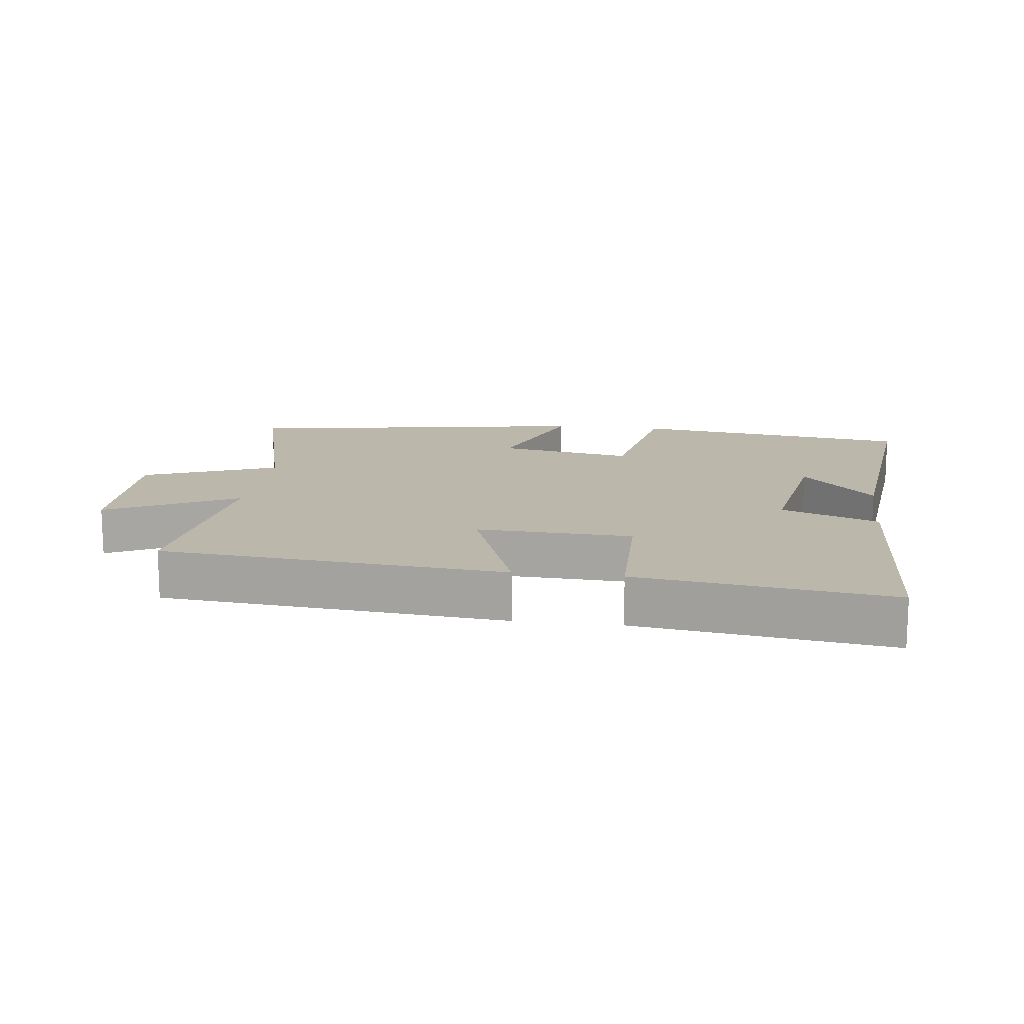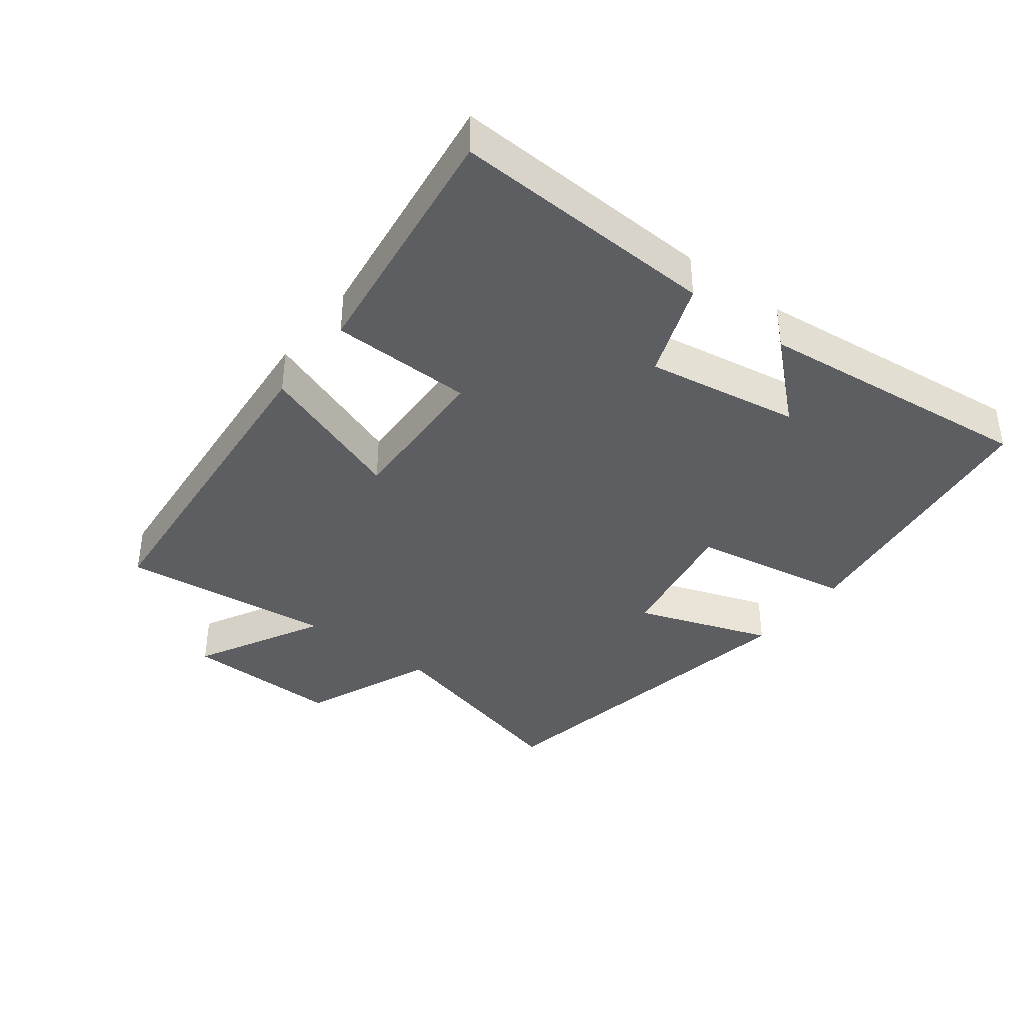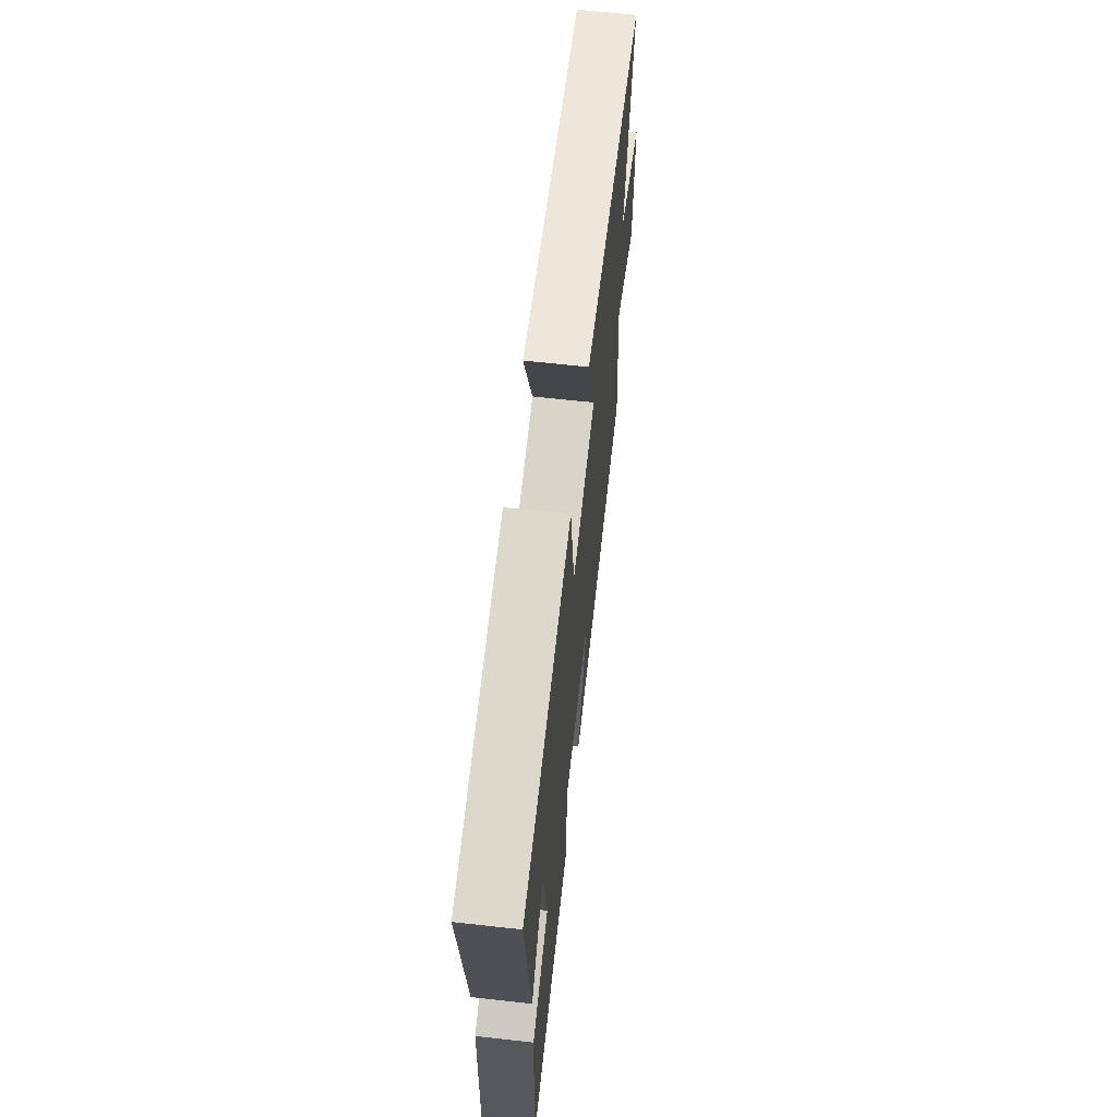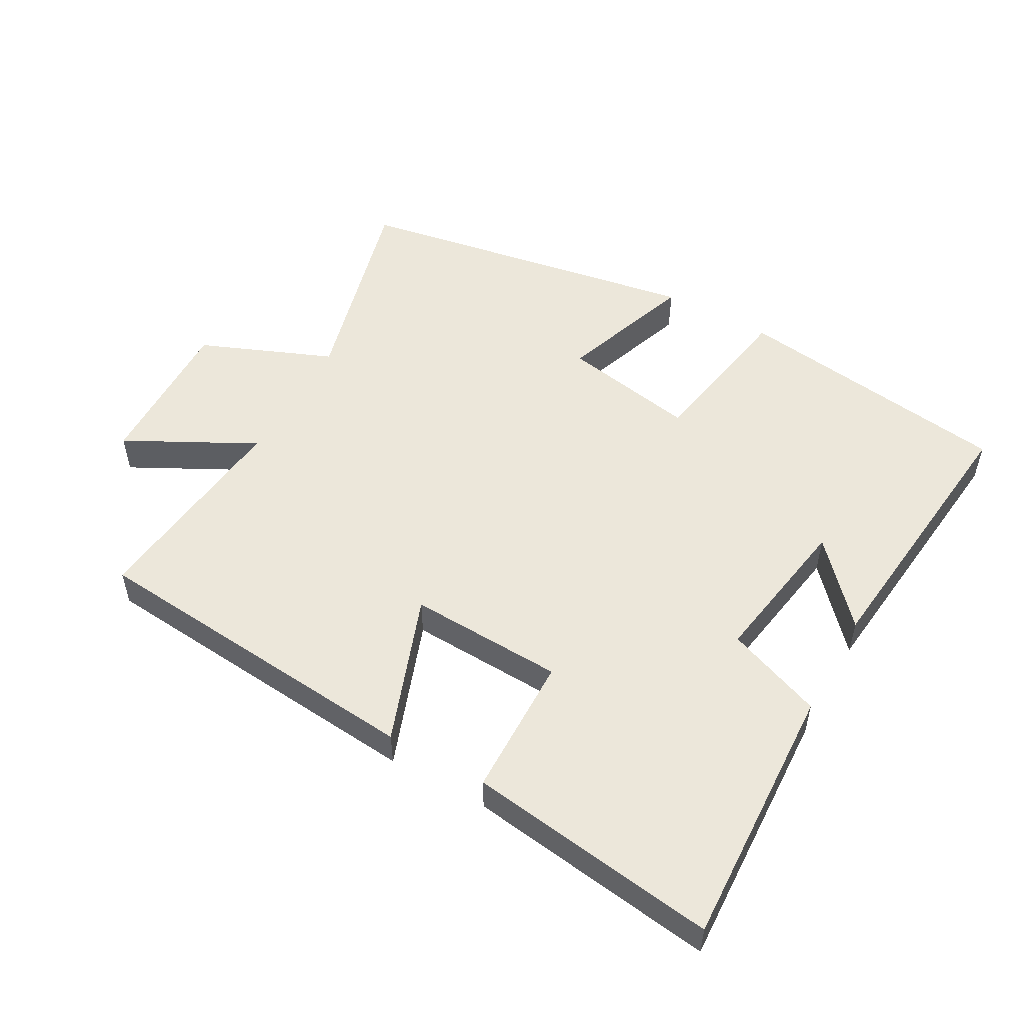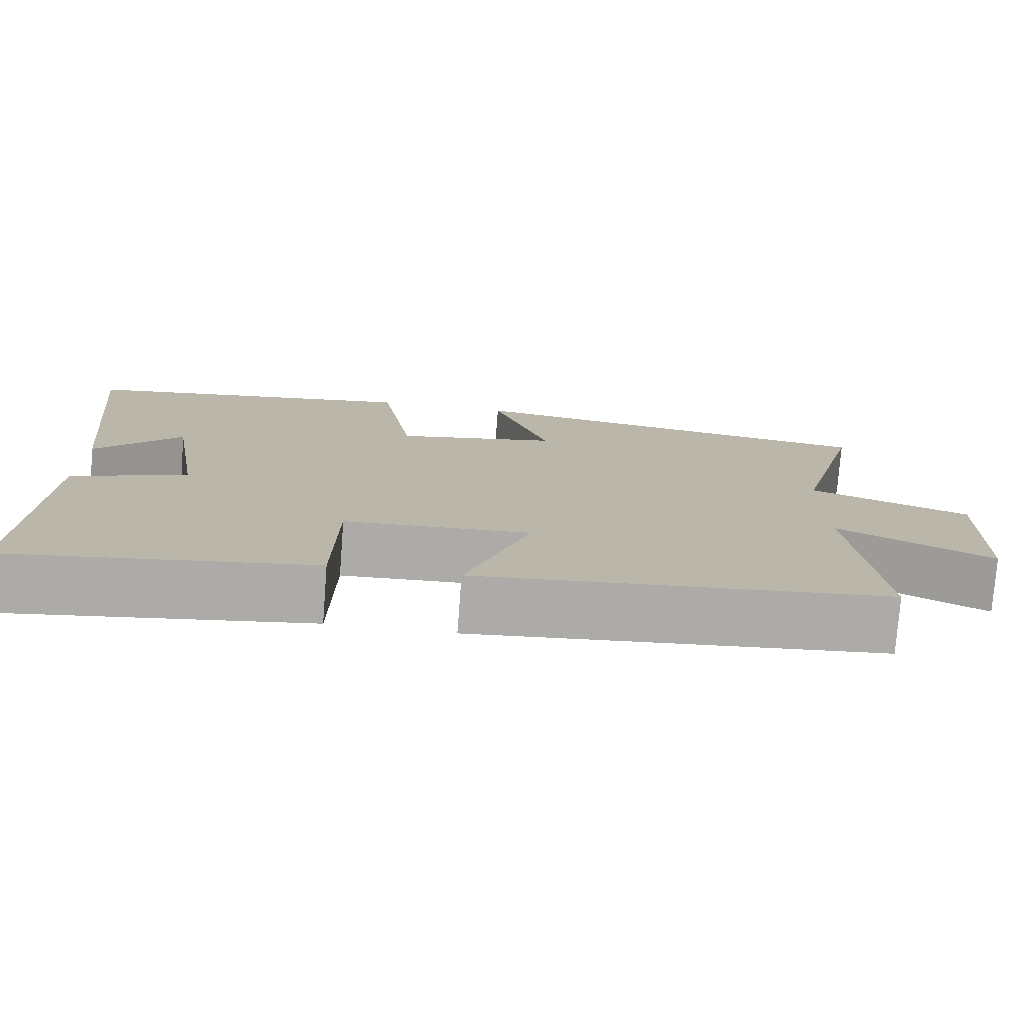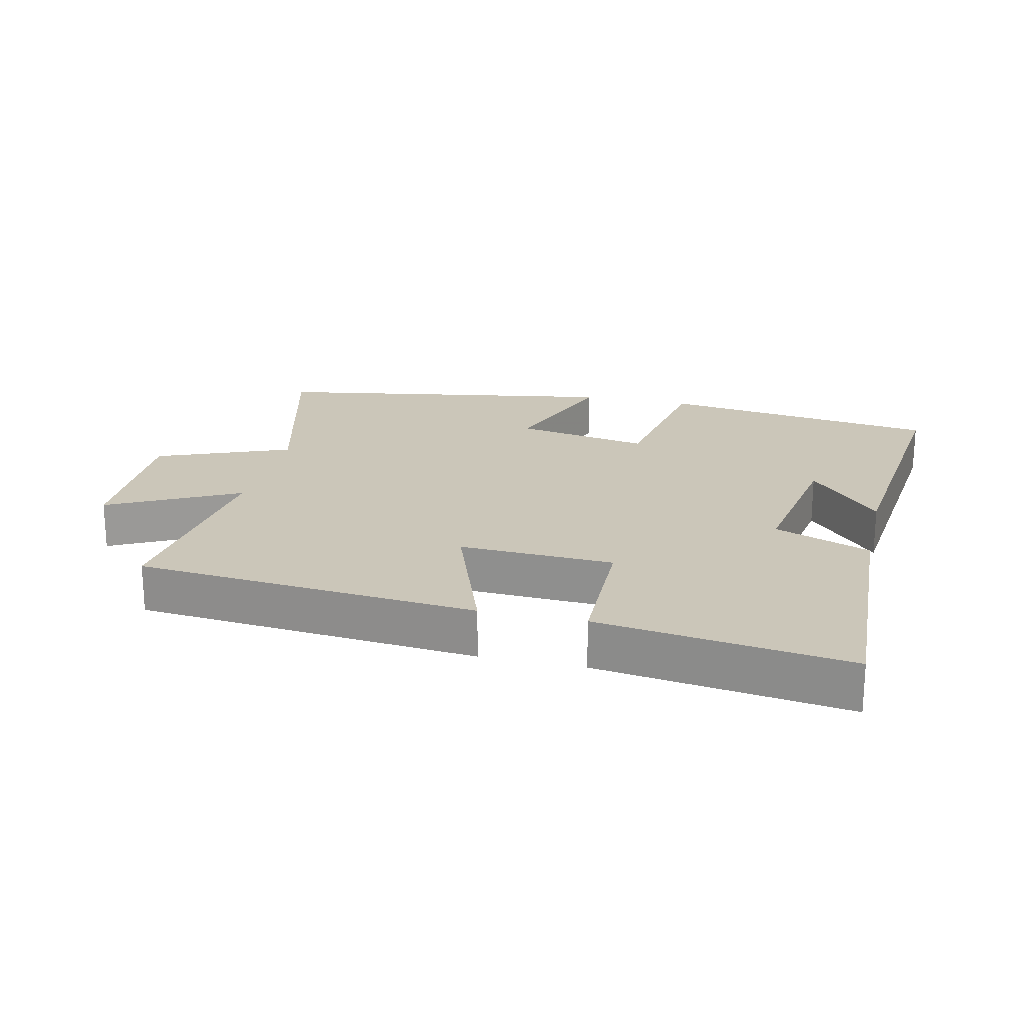
<metadata>
{"format":"obj","ext":"obj","renderer":"f3d","projection":"perspective","resolution":1024,"background":"white","views":[{"elev":14.2,"azim":-172.6,"up":"+Y"},{"elev":-38.4,"azim":-127.5,"up":"+Y"},{"elev":64.4,"azim":-83.6,"up":"+Z"},{"elev":52.4,"azim":-150.8,"up":"+Y"},{"elev":-76.4,"azim":-4.3,"up":"+Z"},{"elev":20.9,"azim":-166.9,"up":"+Y"}]}
</metadata>
<code>
v -0.545 0.07 0.44
v -0.121 0.07 0.5
v -0.079 0.07 0.257
v 0.125 0.07 0.295
v 0.053 0.07 0.5
v 0.584 0.07 0.409
v 0.5 0.07 0.09
v 0.701 0.07 0.008
v 0.695 0.07 -0.232
v 0.5 0.07 -0.13
v 0.535 0.07 -0.454
v 0.017 0.07 -0.5
v 0.099 0.07 -0.275
v -0.135 0.07 -0.285
v -0.139 0.07 -0.5
v -0.518 0.07 -0.552
v -0.5 0.07 -0.151
v -0.354 0.07 -0.095
v -0.392 0.07 0.137
v -0.5 0.07 0.017
v -0.545 0 0.44
v -0.121 0 0.5
v -0.079 0 0.257
v 0.125 0 0.295
v 0.053 0 0.5
v 0.584 0 0.409
v 0.5 0 0.09
v 0.701 0 0.008
v 0.695 0 -0.232
v 0.5 0 -0.13
v 0.535 0 -0.454
v 0.017 0 -0.5
v 0.099 0 -0.275
v -0.135 0 -0.285
v -0.139 0 -0.5
v -0.518 0 -0.552
v -0.5 0 -0.151
v -0.354 0 -0.095
v -0.392 0 0.137
v -0.5 0 0.017
f 19 20 1 2
f 18 19 2 3
f 15 16 17 18
f 14 15 18
f 13 14 18 3
f 10 11 12 13
f 10 13 3 4
f 7 8 9 10
f 7 10 4 5
f 5 6 7
f 22 21 40 39
f 23 22 39 38
f 38 37 36 35
f 38 35 34
f 23 38 34 33
f 33 32 31 30
f 24 23 33 30
f 30 29 28 27
f 25 24 30 27
f 27 26 25
f 1 21 22 2
f 2 22 23 3
f 3 23 24 4
f 4 24 25 5
f 5 25 26 6
f 6 26 27 7
f 7 27 28 8
f 8 28 29 9
f 9 29 30 10
f 10 30 31 11
f 11 31 32 12
f 12 32 33 13
f 13 33 34 14
f 14 34 35 15
f 15 35 36 16
f 16 36 37 17
f 17 37 38 18
f 18 38 39 19
f 19 39 40 20
f 20 40 21 1

</code>
